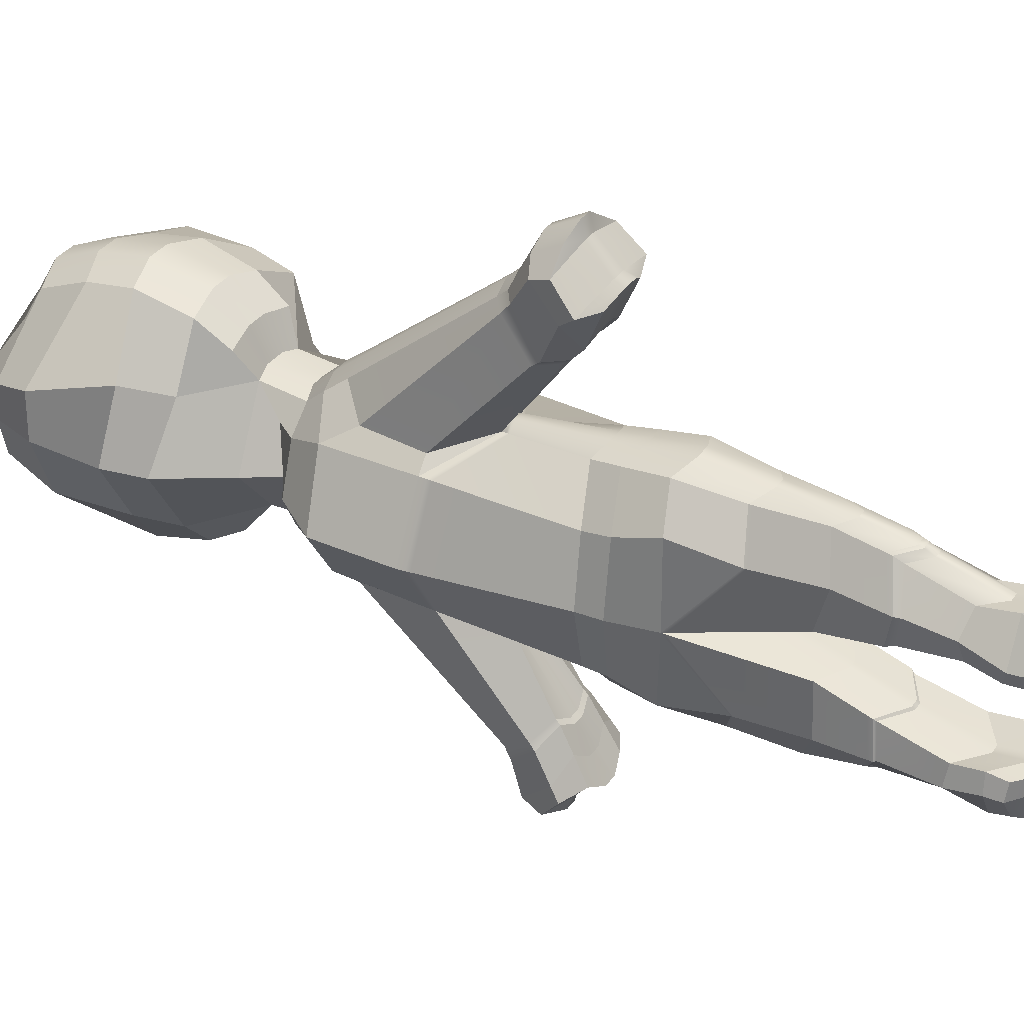
<metadata>
{"format":"obj","ext":"obj","renderer":"f3d","projection":"perspective","resolution":1024,"background":"white","views":[{"elev":36.9,"azim":-58.4,"up":"+Z"}]}
</metadata>
<code>
g default
v 0.8025 5.493 9.734
v 0.7047 5.255 9.843
v 0.7215 5.282 9.591
v 0.7757 5.485 9.591
v 0.8008 5.256 9.309
v 0.8196 5.492 9.399
v 0.8508 4.934 9.897
v 0.7215 4.947 9.591
v 0.8796 4.94 9.273
v 0.9343 4.717 9.875
v 0.7669 4.749 9.591
v 0.953 4.748 9.248
v 0.9497 4.464 9.591
v 1.18 4.516 9.879
v 1.183 4.497 9.304
v 1.09 5.013 9.009
v 1.107 4.755 9.078
v 1.098 5.26 9.061
v 1.086 5.449 9.162
v 0.9935 5.586 9.591
v 0.8877 5.579 9.421
v 0.8885 5.582 9.755
v 1.098 5.245 10.12
v 1.085 5.464 10.02
v 1.093 5.011 10.17
v 1.108 4.745 10.12
v 1.125 4.589 10.02
v 1.124 4.59 9.181
v 1.116 4.335 9.379
v 1.044 4.327 9.59
v 1.112 4.378 9.778
v 1.078 5.526 9.265
v 1.081 5.558 9.863
v 1.028 4.27 9.402
v 0.9246 4.247 9.59
v 1.029 4.267 9.798
v 1.178 4.297 9.865
v 1.178 4.302 9.324
v 0.7848 4.04 9.589
v 0.9657 4.063 9.303
v 0.9622 4.095 9.877
v 1.157 4.186 9.194
v 1.151 4.198 9.961
v 1.049 3.971 9.952
v 1.164 4.098 10.05
v 1.042 3.995 9.227
v 1.165 4.092 9.137
v 1.132 3.381 8.551
v 1.228 3.433 8.552
v 1.099 3.255 8.676
v 1.065 3.673 9.214
v 0.9833 3.666 9.287
v 0.7985 3.659 9.59
v 1.043 3.68 9.943
v 0.971 3.668 9.89
v 1.133 3.384 10.62
v 1.095 3.243 10.45
v 1.231 3.453 10.6
v 1.114 3.32 8.398
v 1.22 3.374 8.38
v 1.078 3.17 8.552
v 1.089 3.218 8.375
v 1.069 3.13 8.491
v 1.201 3.232 8.316
v 1.107 3.297 10.76
v 1.075 3.159 10.64
v 1.217 3.354 10.79
v 1.2 3.218 10.88
v 1.084 3.199 10.81
v 1.06 3.09 10.7
v 1.181 3.046 10.68
v 1.189 3.123 10.49
v 1.195 3.179 10.43
v 1.257 3.496 9.975
v 1.193 3.137 8.639
v 1.201 3.204 8.756
v 1.184 3.067 8.515
v 1.259 3.507 9.184
v 1.016 3.023 9.874
v 0.9205 2.991 9.591
v 1.023 3.012 9.26
v 1.194 3.088 9.114
v 1.186 3.088 10.05
v 0.9321 2.879 9.591
v 1.006 2.898 9.902
v 1.011 2.901 9.271
v 1.188 2.983 9.081
v 1.174 2.96 10.08
v 1.161 2.758 10.11
v 1.012 2.699 9.975
v 1.019 2.701 9.218
v 0.9804 2.675 9.59
v 1.187 2.784 9.059
v 1.07 2.43 9.253
v 1.197 2.508 9.075
v 1.119 2.133 9.24
v 1.224 2.217 9.061
v 1.148 2.16 9.477
v 1.191 2.472 10.09
v 1.072 2.418 9.918
v 1.224 2.177 10.1
v 1.119 2.116 9.922
v 1.148 2.179 9.692
v 1.119 1.899 9.248
v 1.148 1.927 9.411
v 1.148 1.633 9.346
v 1.119 1.639 9.253
v 1.224 1.649 9.187
v 1.224 1.962 9.117
v 1.224 1.947 10.06
v 1.119 1.883 9.902
v 1.148 1.915 9.74
v 1.224 1.639 9.981
v 1.119 1.648 9.898
v 1.148 1.627 9.801
v 1.119 1.47 9.841
v 1.224 1.48 10.02
v 1.148 1.486 9.768
v 1.119 1.491 9.285
v 1.224 1.499 9.122
v 1.148 1.502 9.37
v 1.119 1.415 9.291
v 1.224 1.417 9.143
v 1.148 1.413 9.364
v 1.119 1.402 9.851
v 1.224 1.419 9.98
v 1.148 1.404 9.779
v 1.156 1.915 9.401
v 1.129 1.89 9.249
v 1.229 1.948 9.127
v 1.148 1.951 9.418
v 1.119 1.923 9.248
v 1.224 1.989 9.111
v 1.224 1.969 10.07
v 1.119 1.906 9.904
v 1.148 1.94 9.735
v 1.155 1.876 9.755
v 1.127 1.853 9.901
v 1.228 1.904 10.05
v 1.234 3.471 8.589
v 1.143 3.418 8.596
v 1.105 3.282 8.702
v 1.203 3.224 8.774
v 1.238 3.503 10.56
v 1.147 3.432 10.56
v 1.104 3.282 10.42
v 1.199 3.207 10.4
v 1.748 5.484 9.906
v 1.738 5.254 10.03
v 1.891 5.282 9.591
v 1.837 5.485 9.591
v 1.748 5.483 9.281
v 1.743 5.256 9.175
v 1.737 4.934 10.03
v 1.891 4.947 9.591
v 1.751 4.94 9.192
v 1.7 4.717 10.01
v 1.845 4.749 9.591
v 1.707 4.748 9.168
v 1.432 4.516 9.879
v 1.662 4.464 9.591
v 1.429 4.497 9.304
v 1.506 4.755 9.078
v 1.523 5.013 9.009
v 1.514 5.26 9.061
v 1.527 5.449 9.162
v 1.633 5.571 9.448
v 1.619 5.586 9.591
v 1.633 5.573 9.721
v 1.528 5.464 10.02
v 1.514 5.245 10.12
v 1.519 5.011 10.17
v 1.504 4.745 10.12
v 1.487 4.589 10.02
v 1.488 4.59 9.181
v 1.568 4.327 9.59
v 1.496 4.335 9.379
v 1.5 4.378 9.778
v 1.534 5.526 9.265
v 1.531 5.558 9.863
v 1.688 4.247 9.59
v 1.584 4.27 9.402
v 1.583 4.267 9.798
v 1.434 4.297 9.865
v 1.434 4.302 9.324
v 1.75 4.04 9.589
v 1.646 4.063 9.303
v 1.65 4.095 9.877
v 1.455 4.186 9.194
v 1.461 4.198 9.961
v 1.449 4.098 10.05
v 1.564 3.971 9.952
v 1.571 3.995 9.227
v 1.447 4.092 9.137
v 1.384 3.433 8.552
v 1.378 3.471 8.589
v 1.47 3.418 8.596
v 1.481 3.381 8.551
v 1.507 3.282 8.702
v 1.513 3.255 8.676
v 1.547 3.673 9.214
v 1.629 3.666 9.287
v 1.736 3.659 9.59
v 1.569 3.68 9.943
v 1.641 3.668 9.89
v 1.465 3.432 10.56
v 1.509 3.282 10.42
v 1.374 3.503 10.56
v 1.392 3.374 8.38
v 1.498 3.32 8.398
v 1.534 3.17 8.552
v 1.543 3.13 8.491
v 1.524 3.218 8.375
v 1.411 3.232 8.316
v 1.48 3.384 10.62
v 1.518 3.243 10.45
v 1.505 3.297 10.76
v 1.537 3.159 10.64
v 1.381 3.453 10.6
v 1.395 3.354 10.79
v 1.528 3.199 10.81
v 1.412 3.218 10.88
v 1.552 3.09 10.7
v 1.431 3.046 10.68
v 1.423 3.123 10.49
v 1.417 3.179 10.43
v 1.414 3.207 10.4
v 1.355 3.496 9.975
v 1.411 3.204 8.756
v 1.419 3.137 8.639
v 1.429 3.067 8.515
v 1.409 3.224 8.774
v 1.614 2.991 9.591
v 1.596 3.023 9.874
v 1.59 3.012 9.26
v 1.418 3.088 9.114
v 1.353 3.507 9.184
v 1.427 3.088 10.05
v 1.606 2.898 9.902
v 1.68 2.879 9.591
v 1.601 2.901 9.271
v 1.424 2.983 9.081
v 1.438 2.96 10.08
v 1.6 2.699 9.975
v 1.451 2.758 10.11
v 1.632 2.675 9.59
v 1.594 2.701 9.218
v 1.425 2.784 9.059
v 1.415 2.508 9.075
v 1.542 2.43 9.253
v 1.388 2.217 9.061
v 1.493 2.133 9.24
v 1.465 2.16 9.477
v 1.421 2.472 10.09
v 1.54 2.418 9.918
v 1.388 2.177 10.1
v 1.493 2.116 9.922
v 1.465 2.179 9.692
v 1.456 1.915 9.401
v 1.484 1.89 9.249
v 1.493 1.899 9.248
v 1.465 1.927 9.411
v 1.383 1.948 9.127
v 1.388 1.962 9.117
v 1.465 1.951 9.418
v 1.493 1.923 9.248
v 1.388 1.989 9.111
v 1.388 1.969 10.07
v 1.493 1.906 9.904
v 1.465 1.94 9.735
v 1.493 1.648 9.898
v 1.485 1.853 9.901
v 1.384 1.904 10.05
v 1.388 1.639 9.981
v 1.457 1.876 9.755
v 1.465 1.627 9.801
v 1.388 1.48 10.02
v 1.493 1.47 9.841
v 1.465 1.486 9.768
v 1.388 1.499 9.122
v 1.388 1.649 9.187
v 1.493 1.639 9.253
v 1.493 1.491 9.285
v 1.465 1.633 9.346
v 1.465 1.502 9.37
v 1.493 1.415 9.291
v 1.388 1.417 9.143
v 1.465 1.413 9.364
v 1.388 1.419 9.98
v 1.493 1.402 9.851
v 1.465 1.404 9.779
v 1.388 1.947 10.06
v 1.493 1.883 9.902
v 1.465 1.915 9.74
v 1.362 4.539 9.894
v 1.347 4.338 9.869
v 1.356 4.234 9.969
v 1.352 4.128 10.06
v 1.328 3.499 10.6
v 1.331 3.446 10.65
v 1.336 3.342 10.85
v 1.342 3.199 10.94
v 1.342 3.18 10.86
v 1.346 3.065 10.75
v 1.348 3.019 10.73
v 1.345 3.099 10.55
v 1.343 3.159 10.47
v 1.342 3.188 10.44
v 1.335 3.491 10.02
v 1.345 3.063 10.09
v 1.348 2.928 10.11
v 1.351 2.716 10.15
v 1.339 2.417 10.13
v 1.331 2.107 10.12
v 1.331 1.889 10.09
v 1.331 1.865 10.09
v 1.33 1.82 10.07
v 1.331 1.542 10
v 1.331 1.376 10.04
v 1.331 1.311 9.999
v 1.335 1.293 9.864
v 1.331 1.295 9.788
v 1.331 1.381 9.777
v 1.331 1.53 9.811
v 1.33 1.791 9.763
v 1.331 1.832 9.747
v 1.331 1.858 9.742
v 1.331 2.109 9.697
v 1.346 2.63 9.59
v 1.331 2.089 9.471
v 1.331 1.87 9.409
v 1.331 1.844 9.402
v 1.33 1.832 9.391
v 1.331 1.536 9.333
v 1.331 1.399 9.358
v 1.331 1.305 9.352
v 1.335 1.307 9.276
v 1.331 1.309 9.121
v 1.331 1.395 9.098
v 1.331 1.553 9.167
v 1.33 1.866 9.104
v 1.331 1.881 9.093
v 1.331 1.909 9.087
v 1.331 2.149 9.034
v 1.338 2.454 9.038
v 1.342 2.744 9.024
v 1.342 2.952 9.046
v 1.341 3.063 9.075
v 1.334 3.503 9.14
v 1.341 3.206 8.733
v 1.341 3.185 8.712
v 1.344 3.114 8.583
v 1.347 3.041 8.464
v 1.345 3.107 8.438
v 1.342 3.199 8.316
v 1.341 3.214 8.254
v 1.335 3.363 8.318
v 1.332 3.425 8.499
v 1.33 3.465 8.539
v 1.351 4.123 9.124
v 1.354 4.221 9.185
v 1.347 4.343 9.32
v 1.361 4.52 9.288
v 1.362 4.617 9.158
v 1.369 4.778 9.036
v 1.373 5.066 8.975
v 1.37 5.333 9.03
v 1.369 5.518 9.14
v 1.37 5.599 9.248
v 1.368 5.655 9.413
v 1.377 5.662 9.591
v 1.368 5.658 9.762
v 1.369 5.633 9.876
v 1.369 5.533 10.04
v 1.369 5.312 10.15
v 1.372 5.062 10.2
v 1.369 4.768 10.16
v 1.362 4.616 10.04
v 1.266 4.539 9.894
v 1.277 4.338 9.869
v 1.271 4.234 9.969
v 1.274 4.128 10.06
v 1.291 3.499 10.6
v 1.289 3.446 10.65
v 1.285 3.342 10.85
v 1.281 3.199 10.94
v 1.281 3.18 10.86
v 1.278 3.065 10.75
v 1.277 3.019 10.73
v 1.279 3.099 10.55
v 1.28 3.159 10.47
v 1.281 3.188 10.44
v 1.286 3.491 10.02
v 1.279 3.063 10.09
v 1.276 2.928 10.11
v 1.275 2.716 10.15
v 1.283 2.417 10.13
v 1.288 2.107 10.12
v 1.288 1.889 10.09
v 1.288 1.865 10.09
v 1.289 1.82 10.07
v 1.288 1.542 10
v 1.288 1.376 10.04
v 1.288 1.311 9.999
v 1.285 1.293 9.864
v 1.288 1.295 9.788
v 1.288 1.381 9.777
v 1.288 1.53 9.811
v 1.289 1.791 9.763
v 1.288 1.832 9.747
v 1.288 1.858 9.742
v 1.288 2.109 9.697
v 1.278 2.63 9.59
v 1.288 2.089 9.471
v 1.288 1.87 9.409
v 1.288 1.844 9.402
v 1.289 1.832 9.391
v 1.288 1.536 9.333
v 1.288 1.399 9.358
v 1.288 1.305 9.352
v 1.285 1.307 9.276
v 1.288 1.309 9.121
v 1.288 1.395 9.098
v 1.288 1.553 9.167
v 1.289 1.866 9.104
v 1.288 1.881 9.093
v 1.288 1.909 9.087
v 1.288 2.149 9.034
v 1.284 2.454 9.038
v 1.281 2.744 9.024
v 1.281 2.952 9.046
v 1.281 3.063 9.075
v 1.287 3.503 9.14
v 1.282 3.206 8.733
v 1.281 3.185 8.712
v 1.279 3.114 8.583
v 1.277 3.041 8.464
v 1.279 3.107 8.438
v 1.281 3.199 8.316
v 1.282 3.214 8.254
v 1.286 3.363 8.318
v 1.288 3.425 8.499
v 1.289 3.465 8.539
v 1.275 4.123 9.124
v 1.272 4.221 9.185
v 1.277 4.343 9.32
v 1.268 4.52 9.288
v 1.267 4.617 9.158
v 1.261 4.778 9.036
v 1.259 5.066 8.975
v 1.261 5.333 9.03
v 1.261 5.518 9.14
v 1.261 5.599 9.248
v 1.262 5.655 9.413
v 1.251 5.662 9.591
v 1.263 5.658 9.762
v 1.262 5.633 9.876
v 1.261 5.533 10.04
v 1.262 5.312 10.15
v 1.26 5.062 10.2
v 1.261 4.768 10.16
v 1.267 4.616 10.04
v 0.8046 3.625 9.59
v 0.9853 3.633 9.285
v 1.256 3.486 9.181
v 1.286 3.481 9.137
v 1.334 3.481 9.137
v 1.356 3.486 9.181
v 1.627 3.633 9.285
v 1.73 3.625 9.59
v 1.639 3.635 9.889
v 1.358 3.475 9.979
v 1.336 3.47 10.02
v 1.285 3.47 10.02
v 1.254 3.475 9.979
v 0.9733 3.635 9.889
v 0.8086 3.603 9.59
v 0.9747 3.614 9.888
v 1.252 3.462 9.982
v 1.285 3.456 10.02
v 1.336 3.456 10.02
v 1.361 3.462 9.982
v 1.637 3.614 9.888
v 1.726 3.603 9.59
v 1.626 3.611 9.284
v 1.358 3.473 9.179
v 1.334 3.467 9.134
v 1.286 3.467 9.134
v 1.254 3.473 9.179
v 0.9866 3.611 9.284
v 1.198 2.5 9.075
v 1.071 2.421 9.252
v 0.9852 2.661 9.587
v 1.278 2.615 9.587
v 1.346 2.615 9.587
v 1.627 2.661 9.587
v 1.541 2.421 9.252
v 1.414 2.5 9.075
v 1.338 2.446 9.038
v 1.284 2.446 9.038
v 1.192 2.459 10.09
v 1.074 2.405 9.918
v 0.9877 2.654 9.594
v 1.278 2.607 9.595
v 1.346 2.607 9.595
v 1.624 2.654 9.594
v 1.538 2.405 9.918
v 1.42 2.459 10.09
v 1.339 2.403 10.13
v 1.283 2.403 10.13
g pasted__polySurface6 group
f 148 149 150 151
f 152 151 150 153
f 150 149 154 155
f 153 150 155 156
f 155 154 157 158
f 156 155 158 159
f 160 161 158 157
f 161 162 159 158
f 163 164 156 159
f 164 165 153 156
f 165 166 152 153
f 167 168 151 152
f 148 151 168 169
f 170 171 149 148
f 171 172 154 149
f 157 154 172 173
f 173 174 160 157
f 175 163 159 162
f 176 177 162 161
f 161 160 178 176
f 179 167 152 166
f 180 170 148 169
f 181 182 177 176
f 176 178 183 181
f 160 184 183 178
f 185 162 177 182
f 182 181 186 187
f 188 186 181 183
f 182 187 189 185
f 184 190 188 183
f 191 192 188 190
f 189 187 193 194
f 195 196 197 198
f 197 199 200 198
f 201 193 187 202
f 203 202 187 186
f 192 204 205 188
f 205 203 186 188
f 206 207 204 192
f 191 208 206 192
f 209 195 198 210
f 211 210 198 200
f 212 213 210 211
f 214 209 210 213
f 216 215 217 218
f 217 215 219 220
f 221 217 220 222
f 221 223 218 217
f 218 223 224 225
f 225 226 216 218
f 207 227 228 204
f 229 230 211 200
f 230 231 212 211
f 199 232 229 200
f 483 484 470 471
f 469 470 484 485
f 485 486 468 469
f 471 472 482 483
f 204 228 205
f 237 201 202
f 239 240 233 234
f 240 241 235 233
f 236 235 241 242
f 243 239 234 238
f 244 239 243 245
f 246 247 241 240
f 244 246 240 239
f 247 248 242 241
f 249 248 247 250
f 497 498 249 250
f 496 497 250 246
f 245 254 255 244
f 507 508 256 257
f 258 506 507 257
f 247 246 250
f 255 246 244
f 259 260 261 262
f 261 260 263 264
f 253 265 266 252
f 266 267 251 252
f 256 268 269 257
f 258 257 269 270
f 271 272 273 274
f 275 272 271 276
f 277 278 271 274
f 279 276 271 278
f 280 281 282 283
f 284 285 283 282
f 280 283 286 287
f 288 286 283 285
f 289 290 278 277
f 290 291 279 278
f 282 260 259 284
f 263 260 282 281
f 266 265 262 261
f 264 267 266 261
f 269 268 292 293
f 270 269 293 294
f 293 272 275 294
f 273 272 293 292
f 197 196 194 193
f 201 199 197 193
f 237 232 199 201
f 206 208 219 215
f 216 207 206 215
f 226 227 207 216
f 1 4 3 2
f 6 5 3 4
f 3 8 7 2
f 5 9 8 3
f 8 11 10 7
f 9 12 11 8
f 14 10 11 13
f 13 11 12 15
f 17 12 9 16
f 16 9 5 18
f 18 5 6 19
f 21 6 4 20
f 1 22 20 4
f 24 1 2 23
f 23 2 7 25
f 10 26 25 7
f 26 10 14 27
f 28 15 12 17
f 30 13 15 29
f 13 30 31 14
f 32 19 6 21
f 33 22 1 24
f 35 30 29 34
f 30 35 36 31
f 14 31 36 37
f 38 34 29 15
f 34 40 39 35
f 41 36 35 39
f 34 38 42 40
f 37 36 41 43
f 45 43 41 44
f 42 47 46 40
f 49 48 141 140
f 141 48 50 142
f 51 52 40 46
f 53 39 40 52
f 44 41 55 54
f 55 41 39 53
f 145 44 54 146
f 45 44 145 144
f 60 59 48 49
f 61 50 48 59
f 63 61 59 62
f 64 62 59 60
f 57 66 65 56
f 65 67 58 56
f 69 68 67 65
f 69 65 66 70
f 66 72 71 70
f 72 66 57 73
f 146 54 74 147
f 76 50 61 75
f 75 61 63 77
f 142 50 76 143
f 477 478 476 463
f 463 464 490 477
f 489 490 464 465
f 475 476 478 479
f 54 55 74
f 78 52 51
f 85 79 80 84
f 84 80 81 86
f 82 87 86 81
f 88 83 79 85
f 90 89 88 85
f 92 84 86 91
f 90 85 84 92
f 91 86 87 93
f 95 94 91 93
f 491 492 94 95
f 492 493 92 94
f 89 90 100 99
f 501 502 102 101
f 103 102 502 503
f 91 94 92
f 100 90 92
f 128 105 104 129
f 104 109 130 129
f 98 96 132 131
f 132 96 97 133
f 101 102 135 134
f 103 136 135 102
f 114 113 139 138
f 137 115 114 138
f 117 113 114 116
f 118 116 114 115
f 120 119 107 108
f 106 107 119 121
f 120 123 122 119
f 124 121 119 122
f 126 117 116 125
f 125 116 118 127
f 107 106 128 129
f 130 108 107 129
f 132 104 105 131
f 109 104 132 133
f 135 111 110 134
f 136 112 111 135
f 111 112 137 138
f 139 110 111 138
f 141 46 47 140
f 51 46 141 142
f 78 51 142 143
f 145 56 58 144
f 57 56 145 146
f 73 57 146 147
f 365 366 164 163
f 366 367 165 164
f 367 368 166 165
f 370 371 168 167
f 371 372 169 168
f 374 375 171 170
f 375 376 172 171
f 376 377 173 172
f 377 378 174 173
f 378 295 160 174
f 364 365 163 175
f 363 364 175 162
f 369 370 167 179
f 368 369 179 166
f 373 374 170 180
f 372 373 180 169
f 295 296 184 160
f 362 363 162 185
f 361 362 185 189
f 296 297 190 184
f 297 298 191 190
f 360 361 189 194
f 358 359 196 195
f 298 299 208 191
f 357 358 195 209
f 354 355 213 212
f 356 357 209 214
f 355 356 214 213
f 300 301 220 219
f 301 302 222 220
f 302 303 221 222
f 303 304 223 221
f 304 305 224 223
f 305 306 225 224
f 306 307 226 225
f 308 309 228 227
f 351 352 230 229
f 352 353 231 230
f 353 354 212 231
f 350 351 229 232
f 486 487 467 468
f 472 473 481 482
f 347 348 236 242
f 310 311 243 238
f 311 312 245 243
f 346 347 242 248
f 345 346 248 249
f 498 499 345 249
f 329 495 496 246
f 312 313 254 245
f 508 509 314 256
f 328 505 506 258
f 332 333 259 262
f 341 342 264 263
f 330 331 265 253
f 343 344 251 267
f 314 315 268 256
f 327 328 258 270
f 317 318 274 273
f 324 325 275 276
f 318 319 277 274
f 323 324 276 279
f 339 340 281 280
f 334 335 285 284
f 337 338 287 286
f 338 339 280 287
f 336 337 286 288
f 335 336 288 285
f 320 321 290 289
f 319 320 289 277
f 321 322 291 290
f 322 323 279 291
f 333 334 284 259
f 340 341 263 281
f 331 332 262 265
f 342 343 267 264
f 315 316 292 268
f 326 327 270 294
f 325 326 294 275
f 316 317 273 292
f 359 360 194 196
f 349 350 232 237
f 299 300 219 208
f 307 308 227 226
f 379 380 296 295
f 380 381 297 296
f 381 382 298 297
f 382 383 299 298
f 383 384 300 299
f 384 385 301 300
f 385 386 302 301
f 386 387 303 302
f 387 388 304 303
f 388 389 305 304
f 389 390 306 305
f 390 391 307 306
f 391 392 308 307
f 392 393 309 308
f 473 474 480 481
f 394 395 311 310
f 395 396 312 311
f 396 397 313 312
f 509 510 398 314
f 398 399 315 314
f 399 400 316 315
f 400 401 317 316
f 401 402 318 317
f 402 403 319 318
f 403 404 320 319
f 404 405 321 320
f 405 406 322 321
f 406 407 323 322
f 407 408 324 323
f 408 409 325 324
f 409 410 326 325
f 410 411 327 326
f 411 412 328 327
f 412 504 505 328
f 413 494 495 329
f 414 415 331 330
f 415 416 332 331
f 416 417 333 332
f 417 418 334 333
f 418 419 335 334
f 419 420 336 335
f 420 421 337 336
f 421 422 338 337
f 422 423 339 338
f 423 424 340 339
f 424 425 341 340
f 425 426 342 341
f 426 427 343 342
f 427 428 344 343
f 499 500 429 345
f 429 430 346 345
f 430 431 347 346
f 431 432 348 347
f 487 488 466 467
f 433 434 350 349
f 434 435 351 350
f 435 436 352 351
f 436 437 353 352
f 437 438 354 353
f 438 439 355 354
f 439 440 356 355
f 440 441 357 356
f 441 442 358 357
f 442 443 359 358
f 443 444 360 359
f 444 445 361 360
f 445 446 362 361
f 446 447 363 362
f 447 448 364 363
f 448 449 365 364
f 449 450 366 365
f 450 451 367 366
f 451 452 368 367
f 452 453 369 368
f 453 454 370 369
f 454 455 371 370
f 455 456 372 371
f 456 457 373 372
f 457 458 374 373
f 458 459 375 374
f 459 460 376 375
f 460 461 377 376
f 461 462 378 377
f 462 379 295 378
f 14 37 380 379
f 37 43 381 380
f 43 45 382 381
f 45 144 383 382
f 144 58 384 383
f 58 67 385 384
f 67 68 386 385
f 68 69 387 386
f 69 70 388 387
f 70 71 389 388
f 71 72 390 389
f 72 73 391 390
f 73 147 392 391
f 147 74 393 392
f 474 475 479 480
f 83 88 395 394
f 88 89 396 395
f 89 99 397 396
f 510 501 101 398
f 101 134 399 398
f 134 110 400 399
f 110 139 401 400
f 139 113 402 401
f 113 117 403 402
f 117 126 404 403
f 126 125 405 404
f 125 127 406 405
f 127 118 407 406
f 118 115 408 407
f 115 137 409 408
f 137 112 410 409
f 112 136 411 410
f 136 103 412 411
f 103 503 504 412
f 92 493 494 413
f 98 131 415 414
f 131 105 416 415
f 105 128 417 416
f 128 106 418 417
f 106 121 419 418
f 121 124 420 419
f 124 122 421 420
f 122 123 422 421
f 123 120 423 422
f 120 108 424 423
f 108 130 425 424
f 130 109 426 425
f 109 133 427 426
f 133 97 428 427
f 500 491 95 429
f 95 93 430 429
f 93 87 431 430
f 87 82 432 431
f 488 489 465 466
f 78 143 434 433
f 143 76 435 434
f 76 75 436 435
f 75 77 437 436
f 77 63 438 437
f 63 62 439 438
f 62 64 440 439
f 64 60 441 440
f 60 49 442 441
f 49 140 443 442
f 140 47 444 443
f 47 42 445 444
f 42 38 446 445
f 38 15 447 446
f 15 28 448 447
f 28 17 449 448
f 17 16 450 449
f 16 18 451 450
f 18 19 452 451
f 19 32 453 452
f 32 21 454 453
f 21 20 455 454
f 20 22 456 455
f 22 33 457 456
f 33 24 458 457
f 24 23 459 458
f 23 25 460 459
f 25 26 461 460
f 26 27 462 461
f 27 14 379 462
f 53 52 464 463
f 465 464 52 78
f 466 465 78 433
f 467 466 433 349
f 468 467 349 237
f 469 468 237 202
f 203 470 469 202
f 471 470 203 205
f 228 472 471 205
f 309 473 472 228
f 393 474 473 309
f 74 475 474 393
f 74 55 476 475
f 463 476 55 53
f 80 79 478 477
f 479 478 79 83
f 480 479 83 394
f 481 480 394 310
f 482 481 310 238
f 483 482 238 234
f 233 484 483 234
f 485 484 233 235
f 236 486 485 235
f 348 487 486 236
f 432 488 487 348
f 82 489 488 432
f 82 81 490 489
f 477 490 81 80
f 97 96 492 491
f 96 98 493 492
f 494 493 98 414
f 495 494 414 330
f 496 495 330 253
f 252 497 496 253
f 251 498 497 252
f 344 499 498 251
f 428 500 499 344
f 97 491 500 428
f 99 100 502 501
f 503 502 100 92
f 504 503 92 413
f 505 504 413 329
f 506 505 329 246
f 507 506 246 255
f 254 508 507 255
f 313 509 508 254
f 397 510 509 313
f 99 501 510 397

</code>
